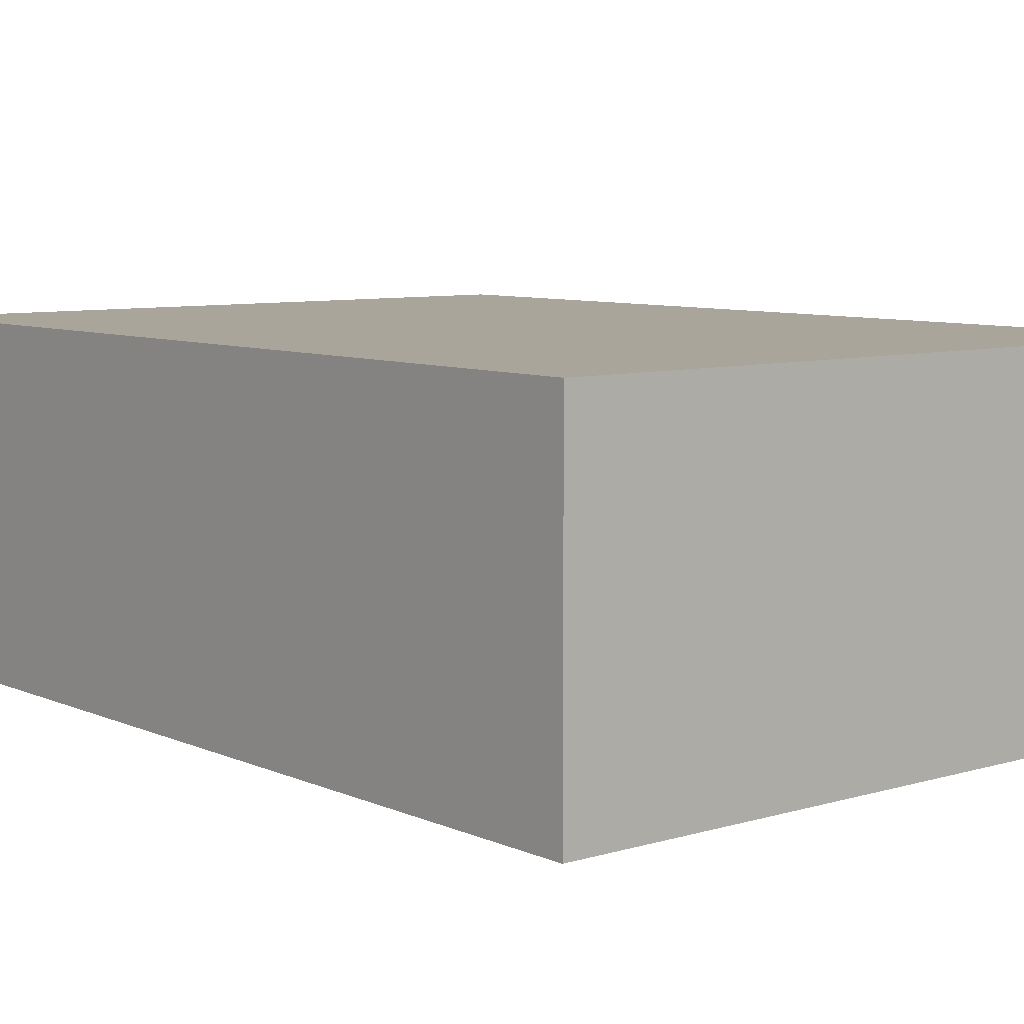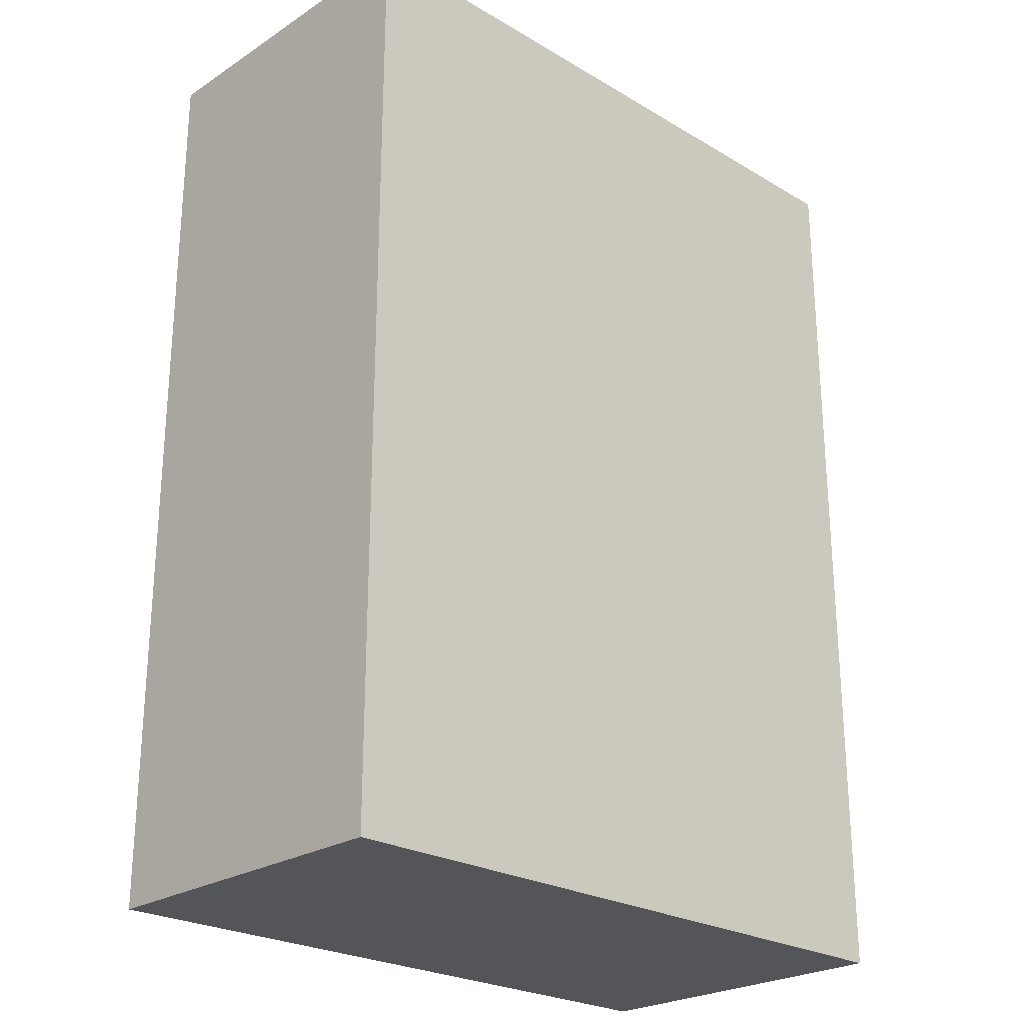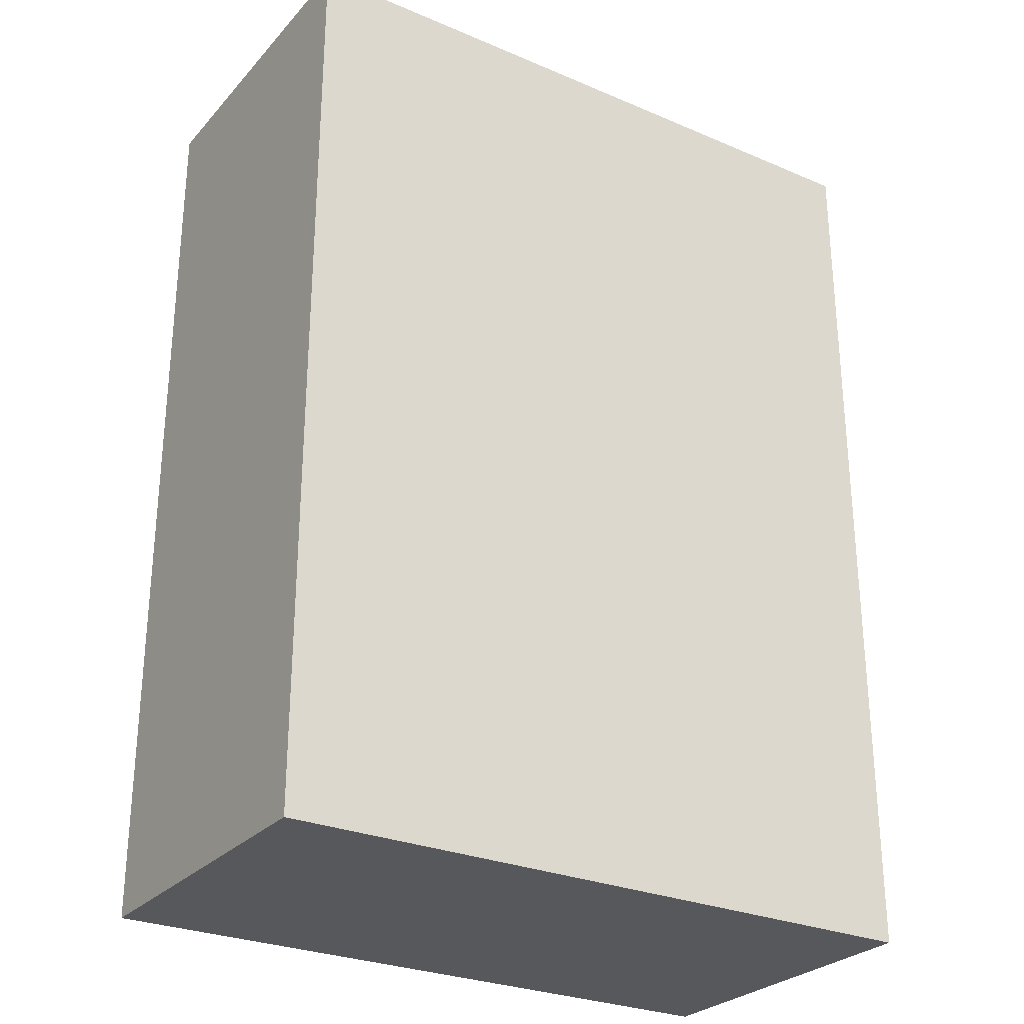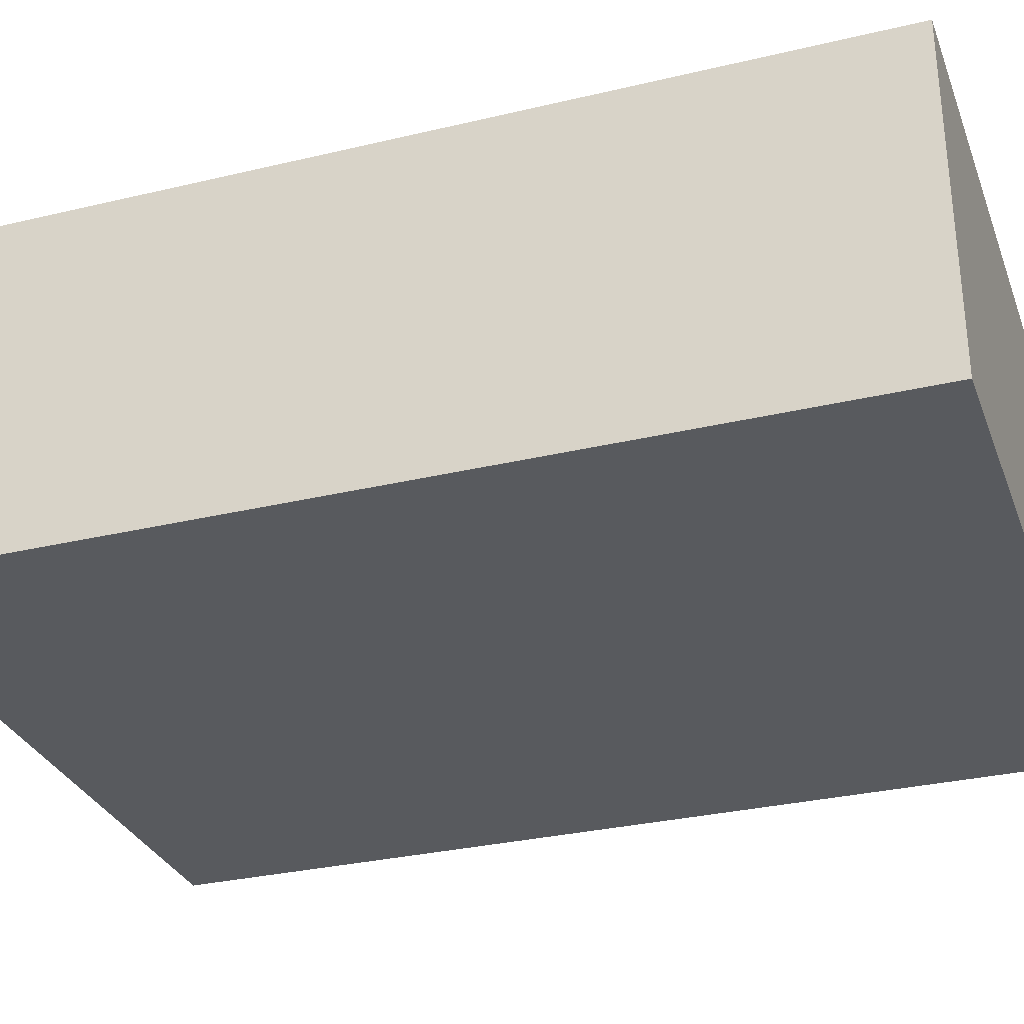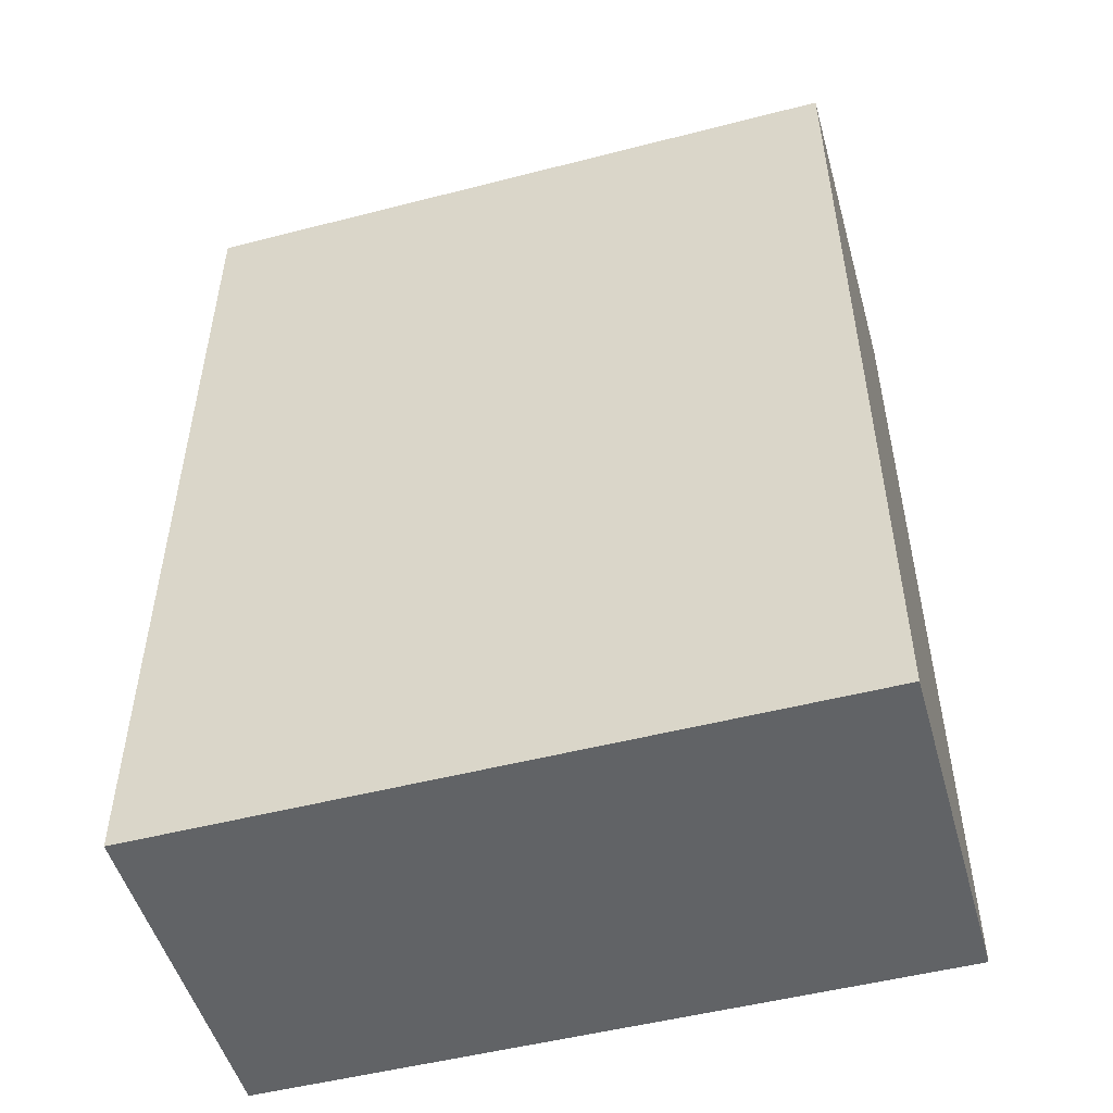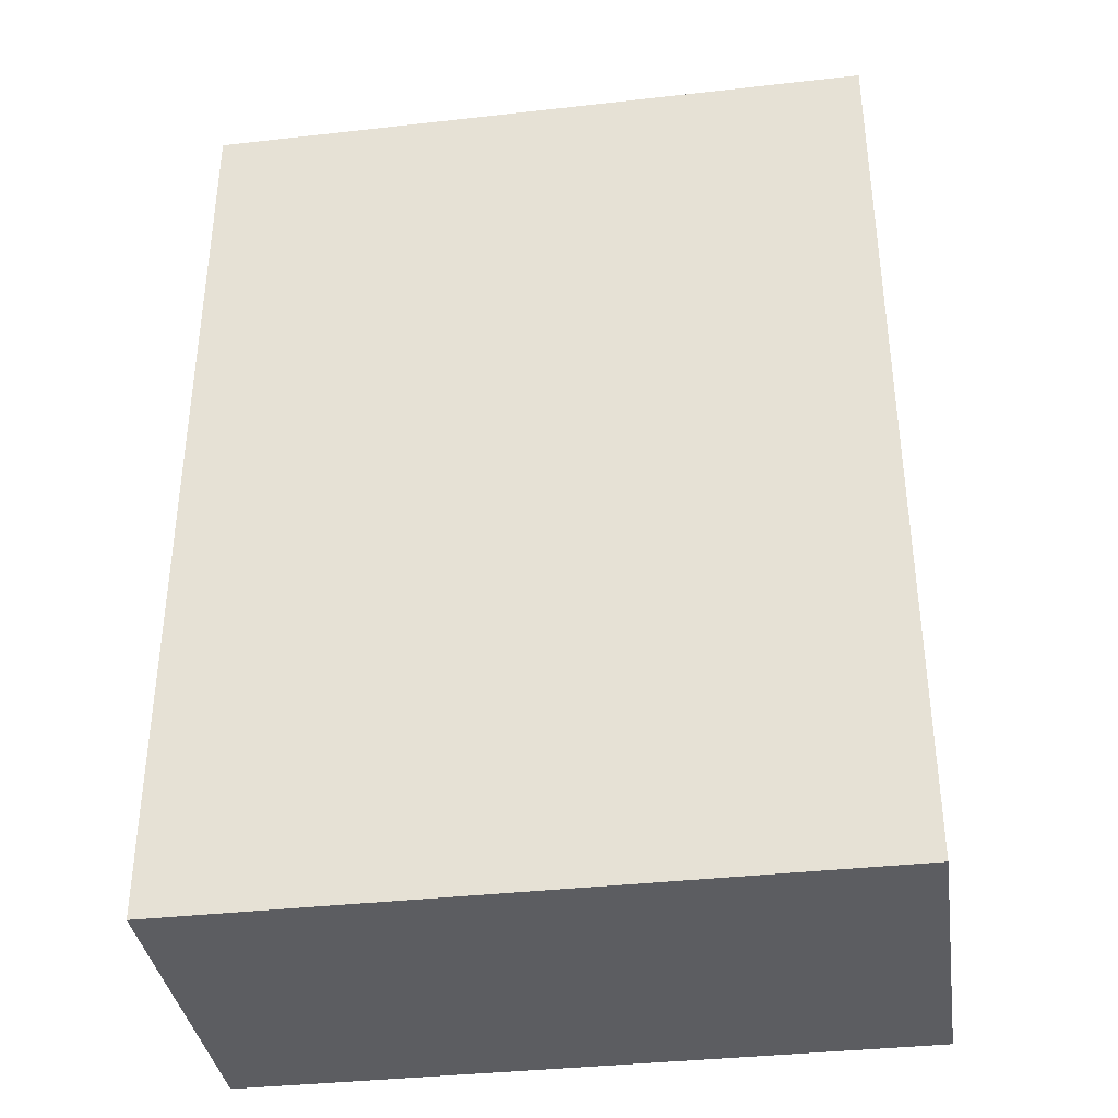
<metadata>
{"format":"obj","ext":"obj","renderer":"f3d","projection":"perspective","resolution":1024,"background":"white","views":[{"elev":7.7,"azim":140.4,"up":"+Y"},{"elev":-24.7,"azim":136.2,"up":"+Z"},{"elev":-27.9,"azim":147.2,"up":"+Z"},{"elev":-30.8,"azim":-71.1,"up":"+Y"},{"elev":-50.8,"azim":-164.3,"up":"+Z"},{"elev":-36.9,"azim":8.3,"up":"+Z"}]}
</metadata>
<code>
g pb_Mesh-2472714
v 0.2 -0.1 0.3
v -0.2 -0.1 0.3
v 0.2 0.1 0.3
v -0.2 0.1 0.3
v -0.2 -0.1 0.3
v -0.2 -0.1 -0.2487
v -0.2 0.1 0.3
v -0.2 0.1 -0.2487
v -0.2 -0.1 -0.2487
v 0.2 -0.1 -0.2487
v -0.2 0.1 -0.2487
v 0.2 0.1 -0.2487
v 0.2 -0.1 -0.2487
v 0.2 -0.1 0.3
v 0.2 0.1 -0.2487
v 0.2 0.1 0.3
v 0.2 0.1 0.3
v -0.2 0.1 0.3
v 0.2 0.1 -0.2487
v -0.2 0.1 -0.2487
v 0.2 -0.1 -0.2487
v -0.2 -0.1 -0.2487
v 0.2 -0.1 0.3
v -0.2 -0.1 0.3
g pb_Mesh-2472714_0
f 3 2 1
f 3 4 2
f 7 6 5
f 7 8 6
f 11 10 9
f 11 12 10
f 15 14 13
f 15 16 14
f 19 18 17
f 19 20 18
f 23 22 21
f 23 24 22

</code>
